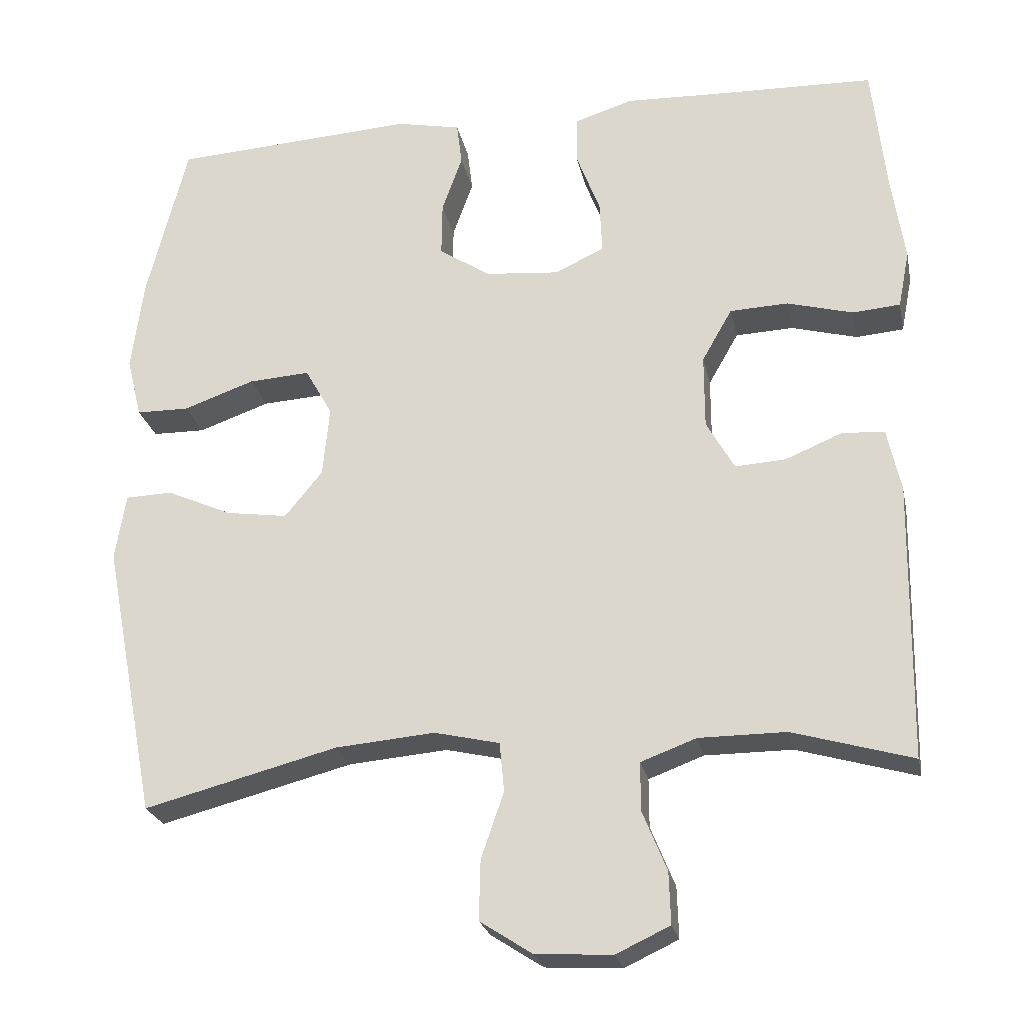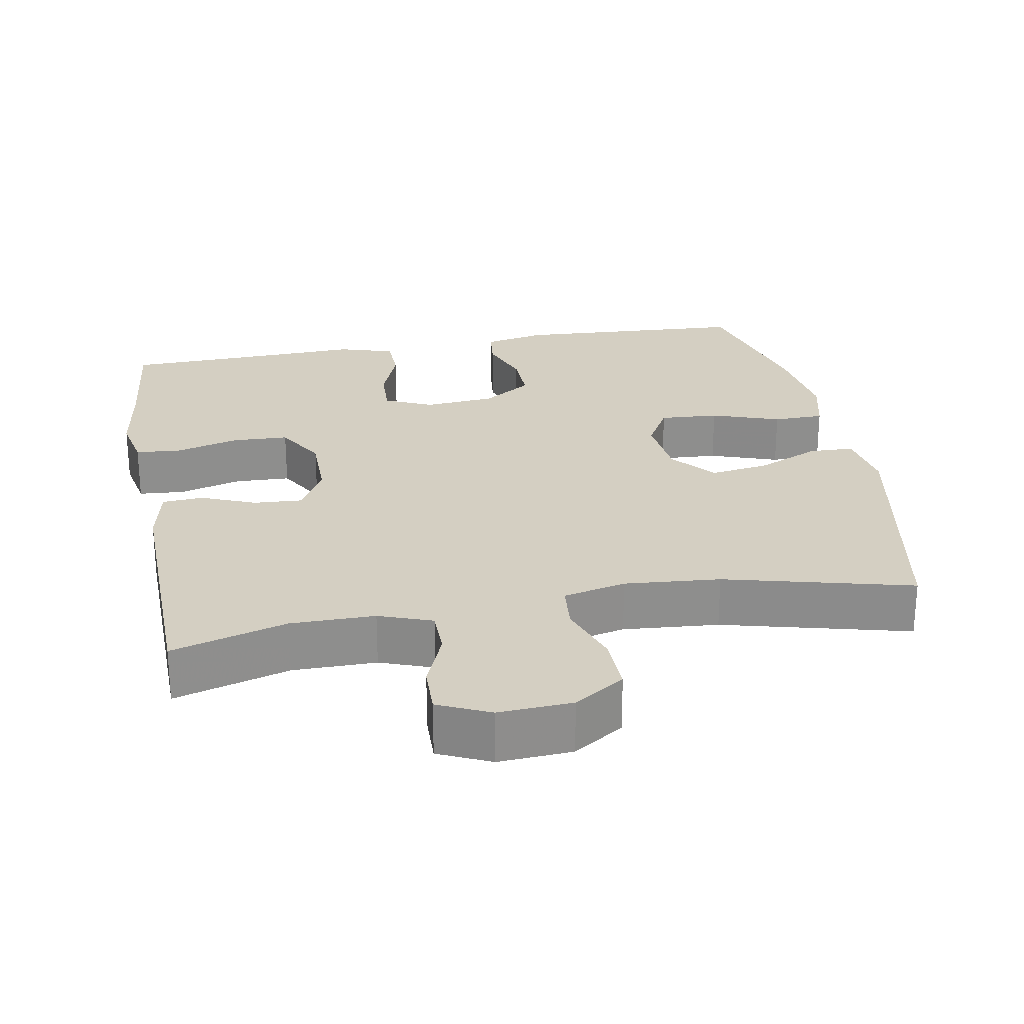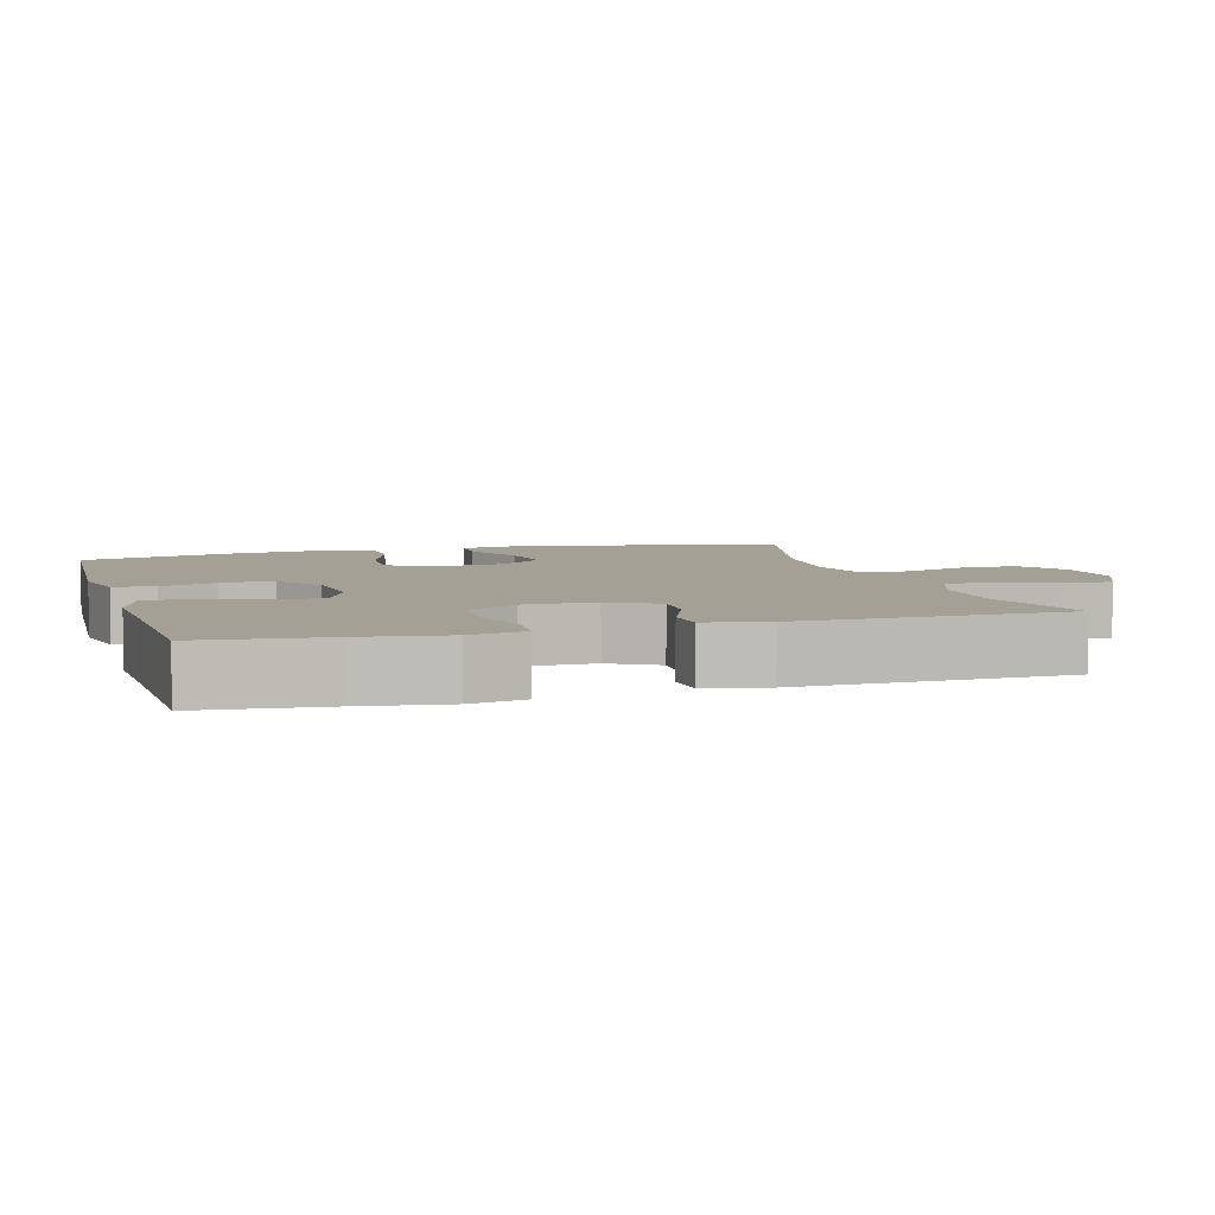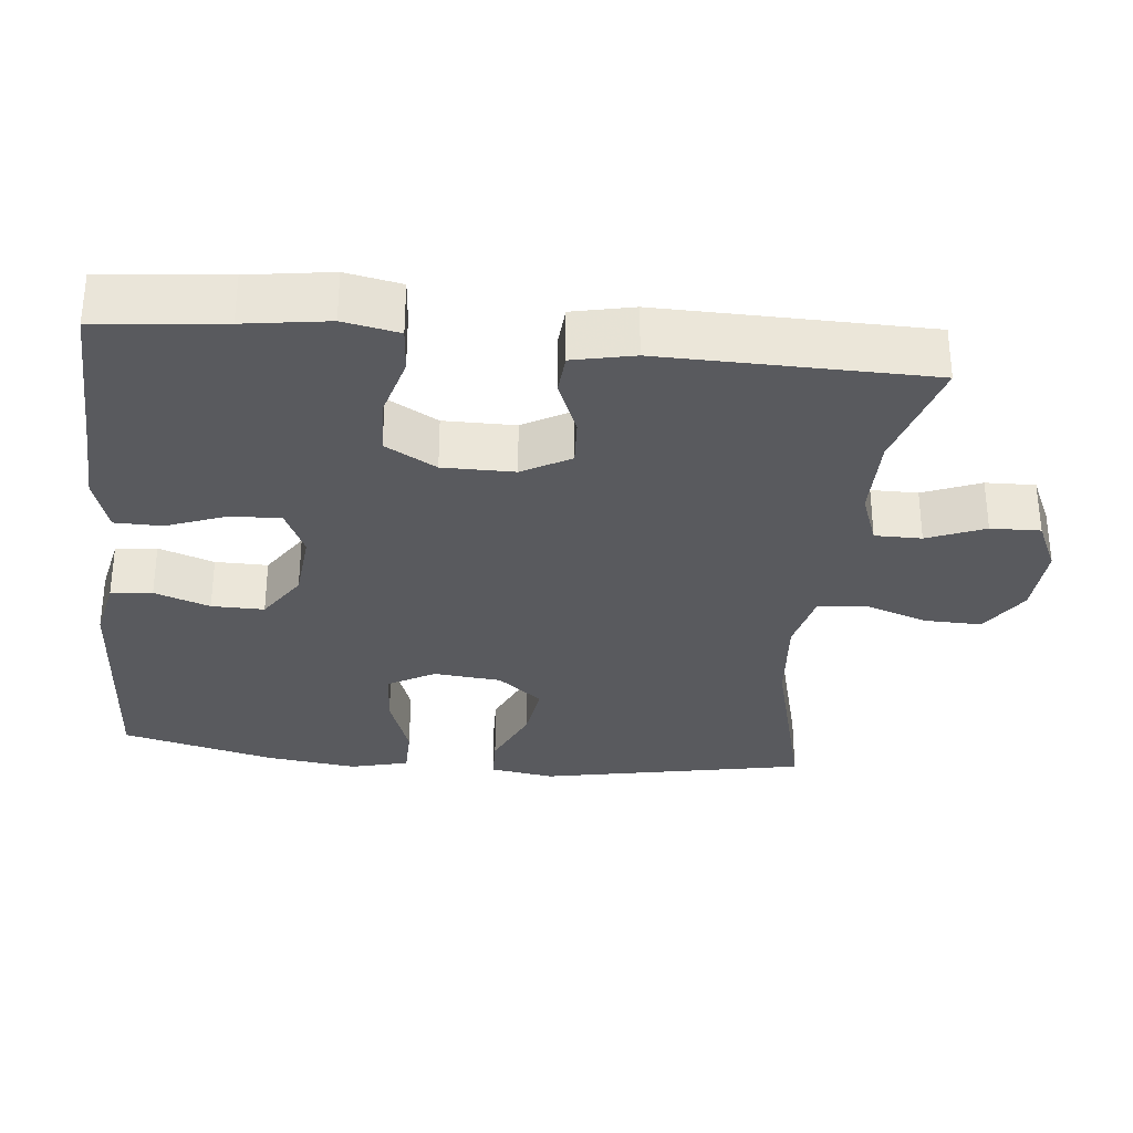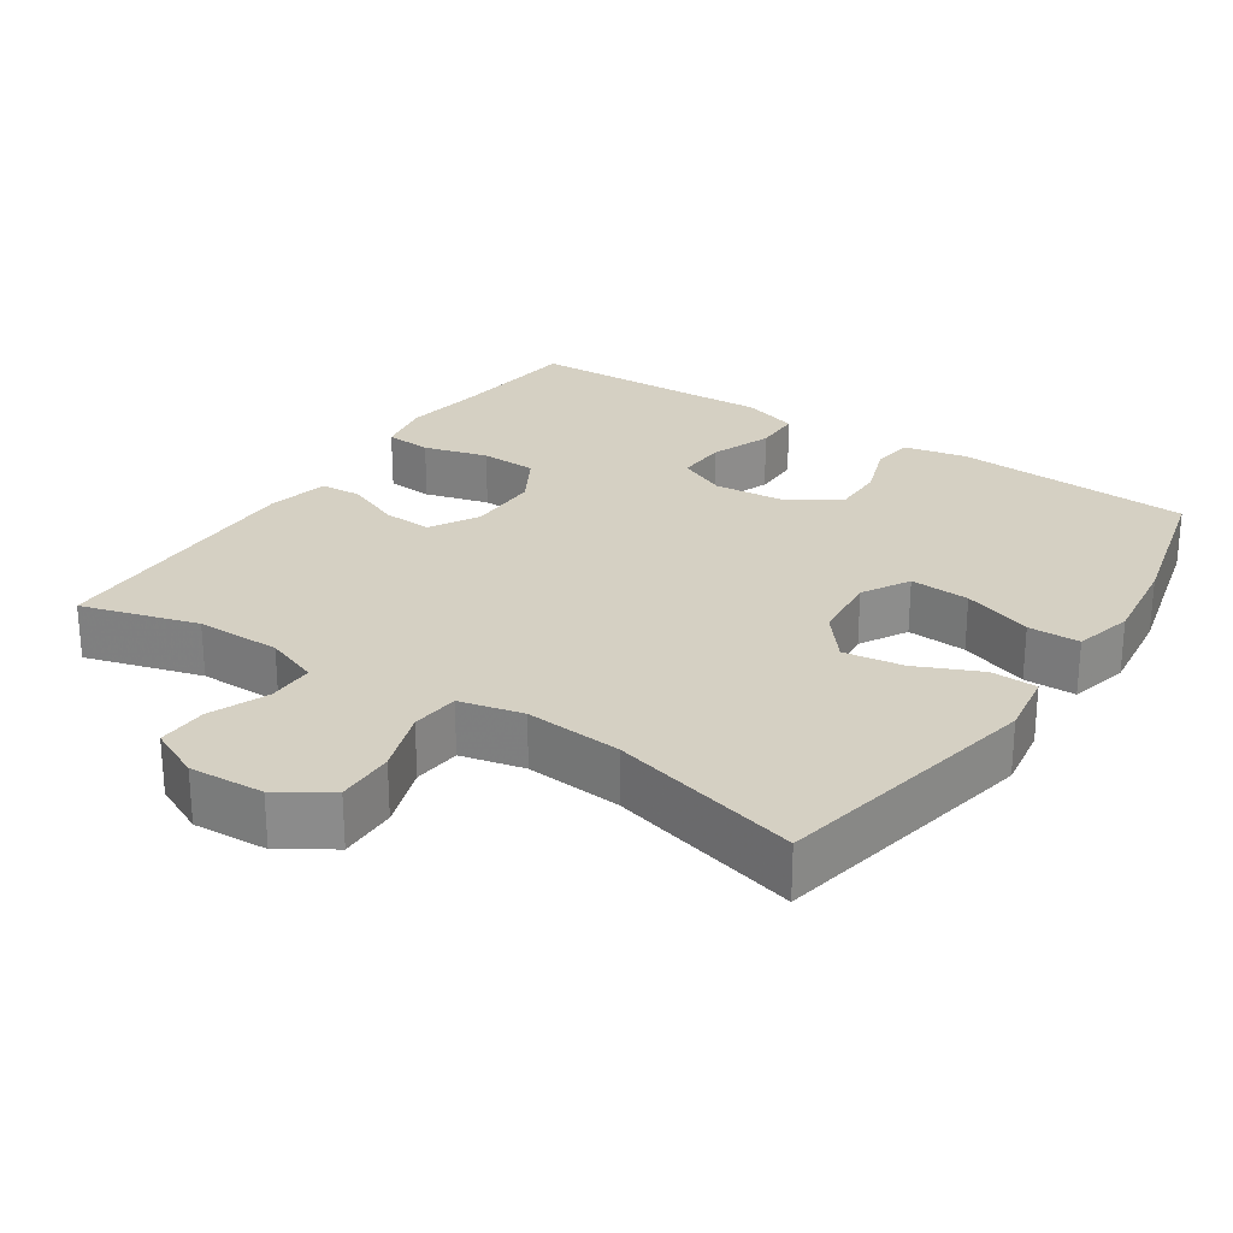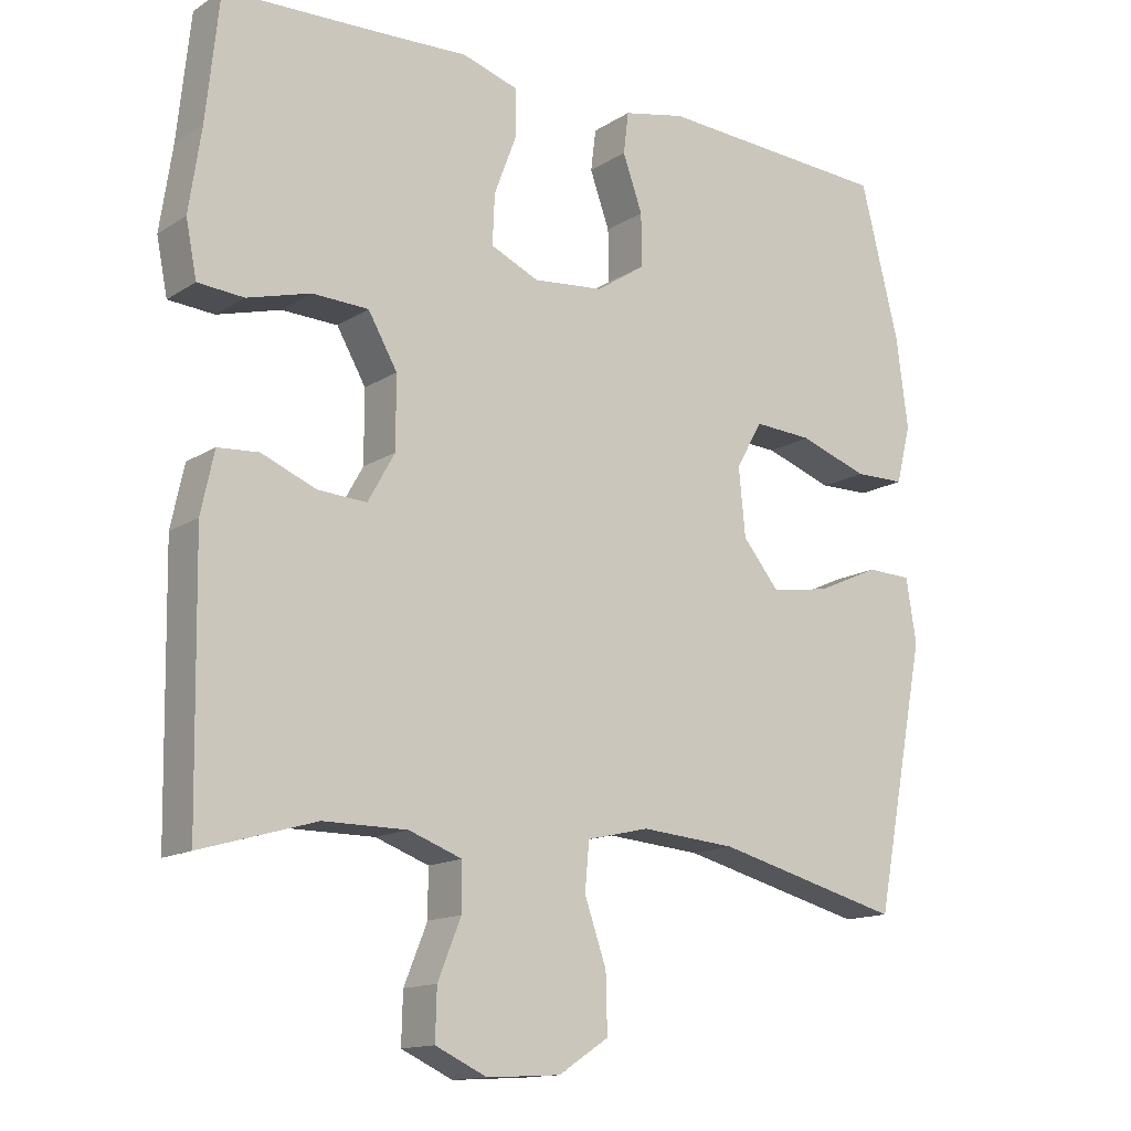
<metadata>
{"format":"obj","ext":"obj","renderer":"f3d","projection":"perspective","resolution":1024,"background":"white","views":[{"elev":-24.5,"azim":11.7,"up":"+Z"},{"elev":25.5,"azim":169.6,"up":"+Y"},{"elev":5.8,"azim":73.5,"up":"+Y"},{"elev":-31.6,"azim":84.1,"up":"+Y"},{"elev":26.0,"azim":-146.2,"up":"+Y"},{"elev":-14.1,"azim":143.8,"up":"+Z"}]}
</metadata>
<code>
v 0.5 0.07 0.5
v 0.518 0.07 0.328
v 0.535 0.07 0.213
v 0.52 0.07 0.137
v 0.457 0.07 0.132
v 0.37 0.07 0.156
v 0.293 0.07 0.153
v 0.253 0.07 0.083
v 0.253 0.07 -0.015
v 0.29 0.07 -0.081
v 0.357 0.07 -0.077
v 0.432 0.07 -0.046
v 0.488 0.07 -0.05
v 0.506 0.07 -0.134
v 0.5 0.07 -0.5
v 0.342 0.07 -0.454
v 0.227 0.07 -0.454
v 0.154 0.07 -0.481
v 0.154 0.07 -0.545
v 0.186 0.07 -0.624
v 0.188 0.07 -0.692
v 0.117 0.07 -0.725
v 0.016 0.07 -0.719
v -0.053 0.07 -0.674
v -0.051 0.07 -0.595
v -0.021 0.07 -0.508
v -0.027 0.07 -0.443
v -0.113 0.07 -0.423
v -0.244 0.07 -0.434
v -0.5 0.07 -0.5
v -0.571 0.07 -0.135
v -0.557 0.07 -0.047
v -0.495 0.07 -0.045
v -0.408 0.07 -0.084
v -0.327 0.07 -0.096
v -0.277 0.07 -0.035
v -0.268 0.07 0.058
v -0.304 0.07 0.122
v -0.385 0.07 0.117
v -0.479 0.07 0.084
v -0.549 0.07 0.085
v -0.569 0.07 0.165
v -0.553 0.07 0.289
v -0.5 0.07 0.5
v -0.177 0.07 0.519
v -0.092 0.07 0.501
v -0.085 0.07 0.444
v -0.112 0.07 0.368
v -0.113 0.07 0.296
v -0.045 0.07 0.251
v 0.052 0.07 0.242
v 0.118 0.07 0.272
v 0.115 0.07 0.341
v 0.084 0.07 0.423
v 0.085 0.07 0.488
v 0.162 0.07 0.512
v 0.282 0.07 0.507
v 0.5 0 0.5
v 0.518 0 0.328
v 0.535 0 0.213
v 0.52 0 0.137
v 0.457 0 0.132
v 0.37 0 0.156
v 0.293 0 0.153
v 0.253 0 0.083
v 0.253 0 -0.015
v 0.29 0 -0.081
v 0.357 0 -0.077
v 0.432 0 -0.046
v 0.488 0 -0.05
v 0.506 0 -0.134
v 0.5 0 -0.5
v 0.342 0 -0.454
v 0.227 0 -0.454
v 0.154 0 -0.481
v 0.154 0 -0.545
v 0.186 0 -0.624
v 0.188 0 -0.692
v 0.117 0 -0.725
v 0.016 0 -0.719
v -0.053 0 -0.674
v -0.051 0 -0.595
v -0.021 0 -0.508
v -0.027 0 -0.443
v -0.113 0 -0.423
v -0.244 0 -0.434
v -0.5 0 -0.5
v -0.571 0 -0.135
v -0.557 0 -0.047
v -0.495 0 -0.045
v -0.408 0 -0.084
v -0.327 0 -0.096
v -0.277 0 -0.035
v -0.268 0 0.058
v -0.304 0 0.122
v -0.385 0 0.117
v -0.479 0 0.084
v -0.549 0 0.085
v -0.569 0 0.165
v -0.553 0 0.289
v -0.5 0 0.5
v -0.177 0 0.519
v -0.092 0 0.501
v -0.085 0 0.444
v -0.112 0 0.368
v -0.113 0 0.296
v -0.045 0 0.251
v 0.052 0 0.242
v 0.118 0 0.272
v 0.115 0 0.341
v 0.084 0 0.423
v 0.085 0 0.488
v 0.162 0 0.512
v 0.282 0 0.507
f 55 56 57
f 54 55 57
f 53 54 57
f 57 1 2
f 53 57 2
f 52 53 2
f 2 3 4
f 52 2 4
f 51 52 4
f 50 51 4
f 46 47 48
f 45 46 48
f 44 45 48
f 43 44 48
f 42 43 48
f 41 42 48
f 40 41 48
f 39 40 48
f 38 39 48 49
f 37 38 49 50
f 32 33 34
f 31 32 34
f 30 31 34
f 29 30 34
f 28 29 34 35
f 27 28 35 36
f 24 25 26
f 23 24 26
f 22 23 26
f 21 22 26
f 20 21 26
f 19 20 26
f 18 19 26 27
f 36 37 50
f 27 36 50
f 18 27 50
f 17 18 50
f 14 15 16
f 13 14 16
f 12 13 16
f 11 12 16
f 4 5 6
f 50 4 6
f 50 6 7
f 10 11 16 17
f 9 10 17 50
f 8 9 50
f 7 8 50
f 114 113 112
f 114 112 111
f 114 111 110
f 59 58 114
f 59 114 110
f 59 110 109
f 61 60 59
f 61 59 109
f 61 109 108
f 61 108 107
f 105 104 103
f 105 103 102
f 105 102 101
f 105 101 100
f 105 100 99
f 105 99 98
f 105 98 97
f 105 97 96
f 106 105 96 95
f 107 106 95 94
f 91 90 89
f 91 89 88
f 91 88 87
f 91 87 86
f 92 91 86 85
f 93 92 85 84
f 83 82 81
f 83 81 80
f 83 80 79
f 83 79 78
f 83 78 77
f 83 77 76
f 84 83 76 75
f 107 94 93
f 107 93 84
f 107 84 75
f 107 75 74
f 73 72 71
f 73 71 70
f 73 70 69
f 73 69 68
f 63 62 61
f 63 61 107
f 64 63 107
f 74 73 68 67
f 107 74 67 66
f 107 66 65
f 107 65 64
f 1 58 59 2
f 2 59 60 3
f 3 60 61 4
f 4 61 62 5
f 5 62 63 6
f 6 63 64 7
f 7 64 65 8
f 8 65 66 9
f 9 66 67 10
f 10 67 68 11
f 11 68 69 12
f 12 69 70 13
f 13 70 71 14
f 14 71 72 15
f 15 72 73 16
f 16 73 74 17
f 17 74 75 18
f 18 75 76 19
f 19 76 77 20
f 20 77 78 21
f 21 78 79 22
f 22 79 80 23
f 23 80 81 24
f 24 81 82 25
f 25 82 83 26
f 26 83 84 27
f 27 84 85 28
f 28 85 86 29
f 29 86 87 30
f 30 87 88 31
f 31 88 89 32
f 32 89 90 33
f 33 90 91 34
f 34 91 92 35
f 35 92 93 36
f 36 93 94 37
f 37 94 95 38
f 38 95 96 39
f 39 96 97 40
f 40 97 98 41
f 41 98 99 42
f 42 99 100 43
f 43 100 101 44
f 44 101 102 45
f 45 102 103 46
f 46 103 104 47
f 47 104 105 48
f 48 105 106 49
f 49 106 107 50
f 50 107 108 51
f 51 108 109 52
f 52 109 110 53
f 53 110 111 54
f 54 111 112 55
f 55 112 113 56
f 56 113 114 57
f 57 114 58 1

</code>
